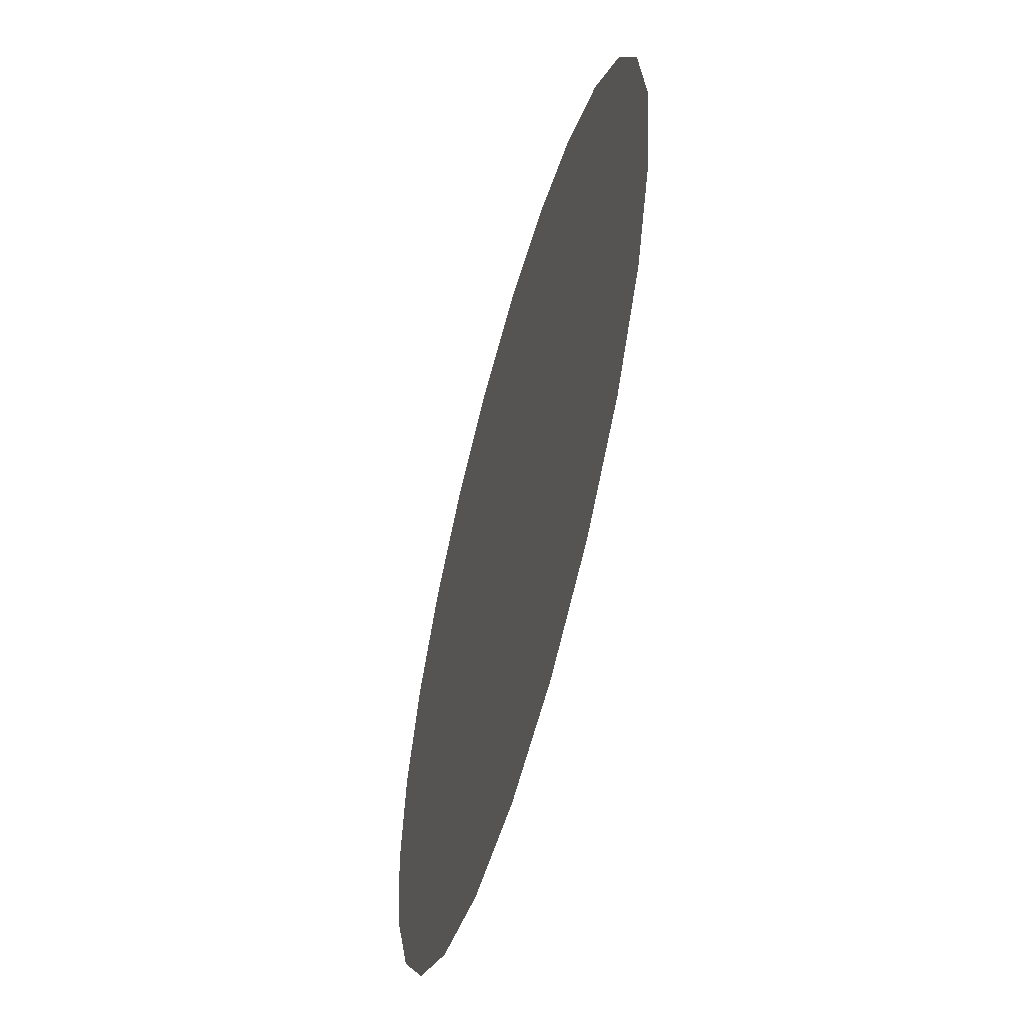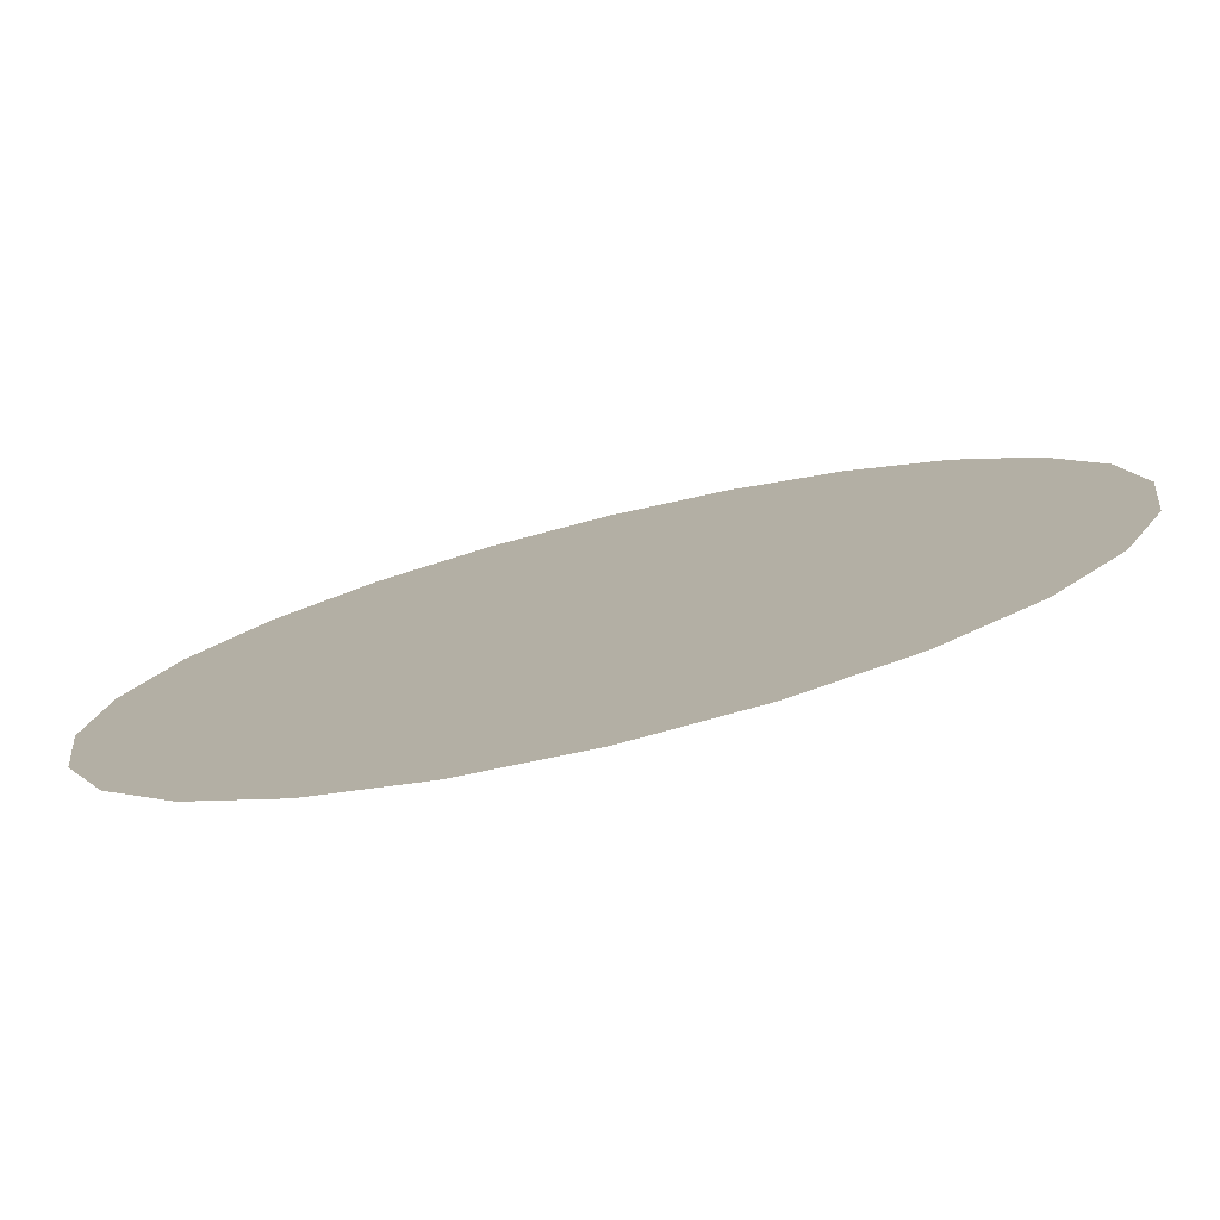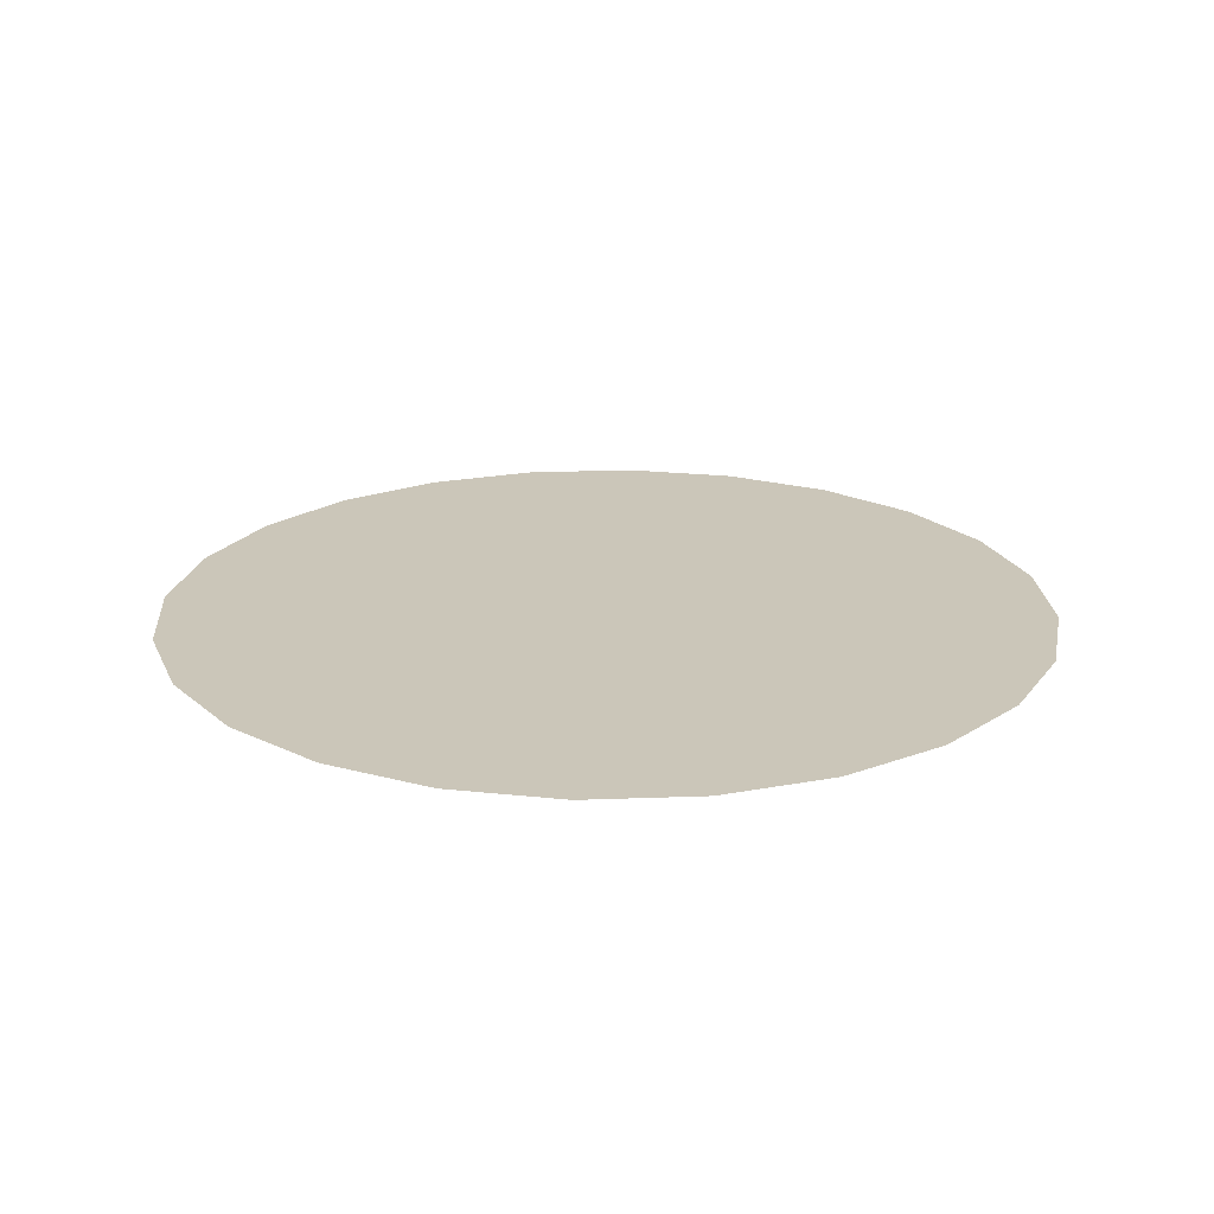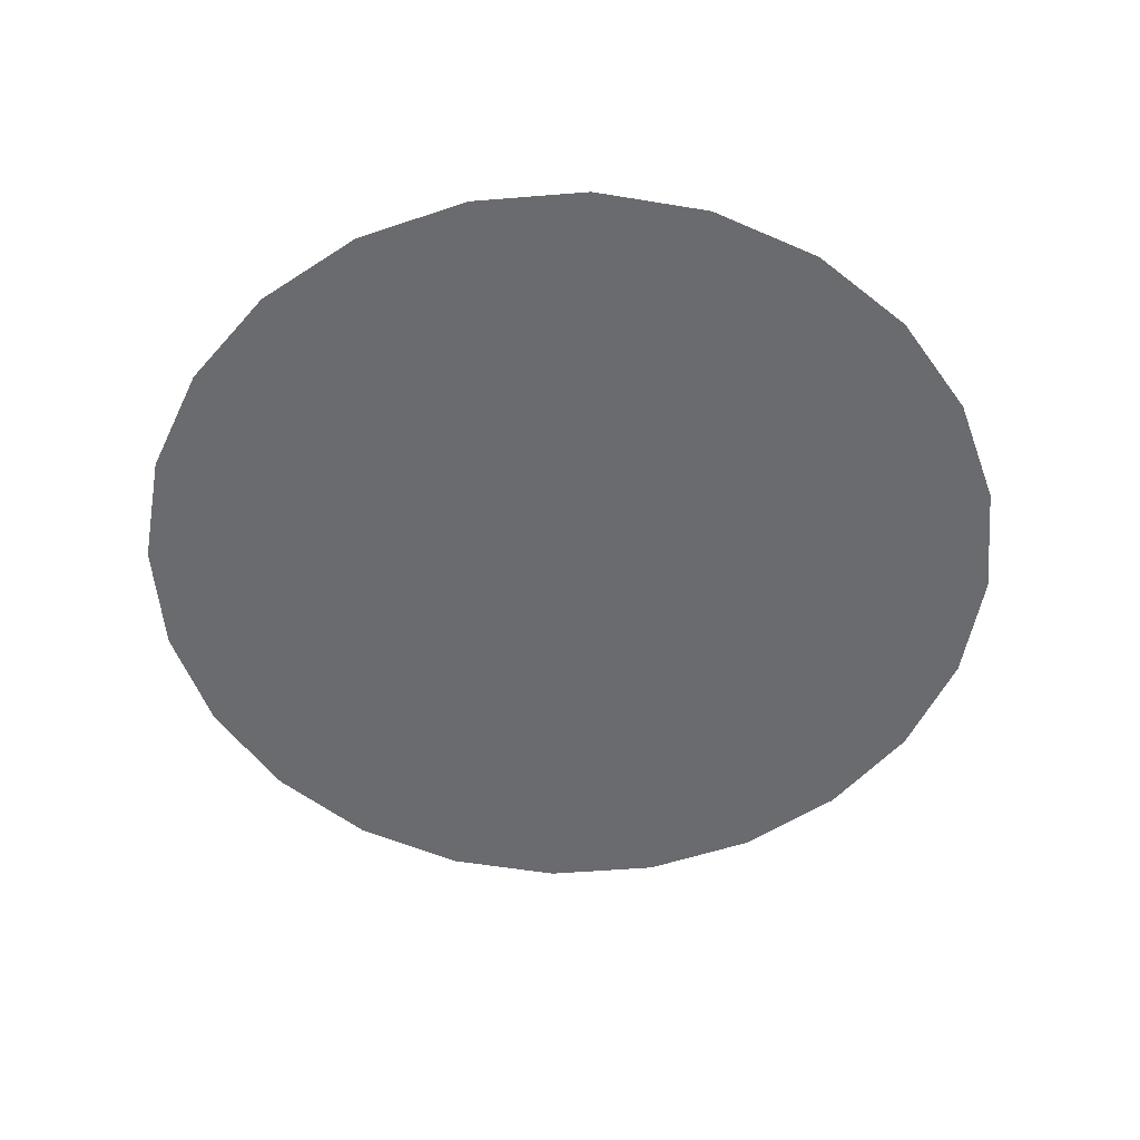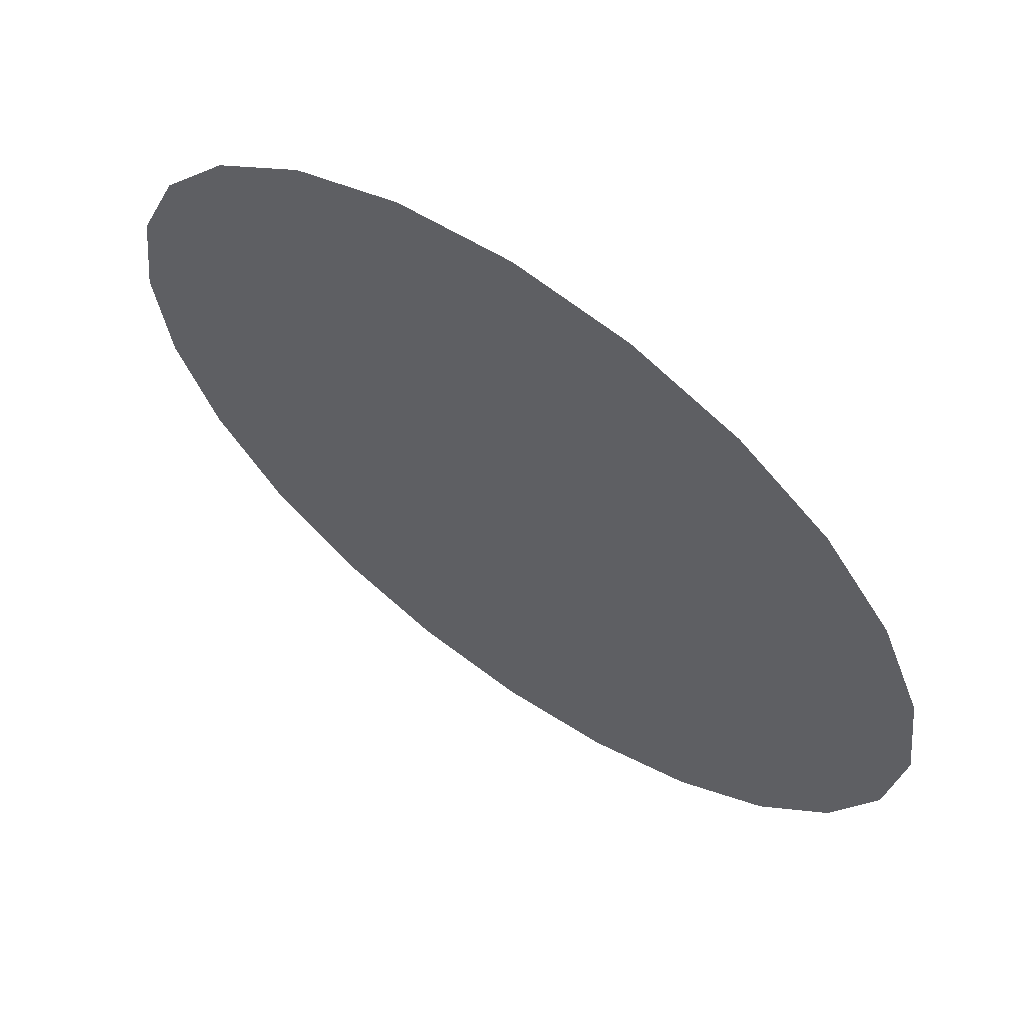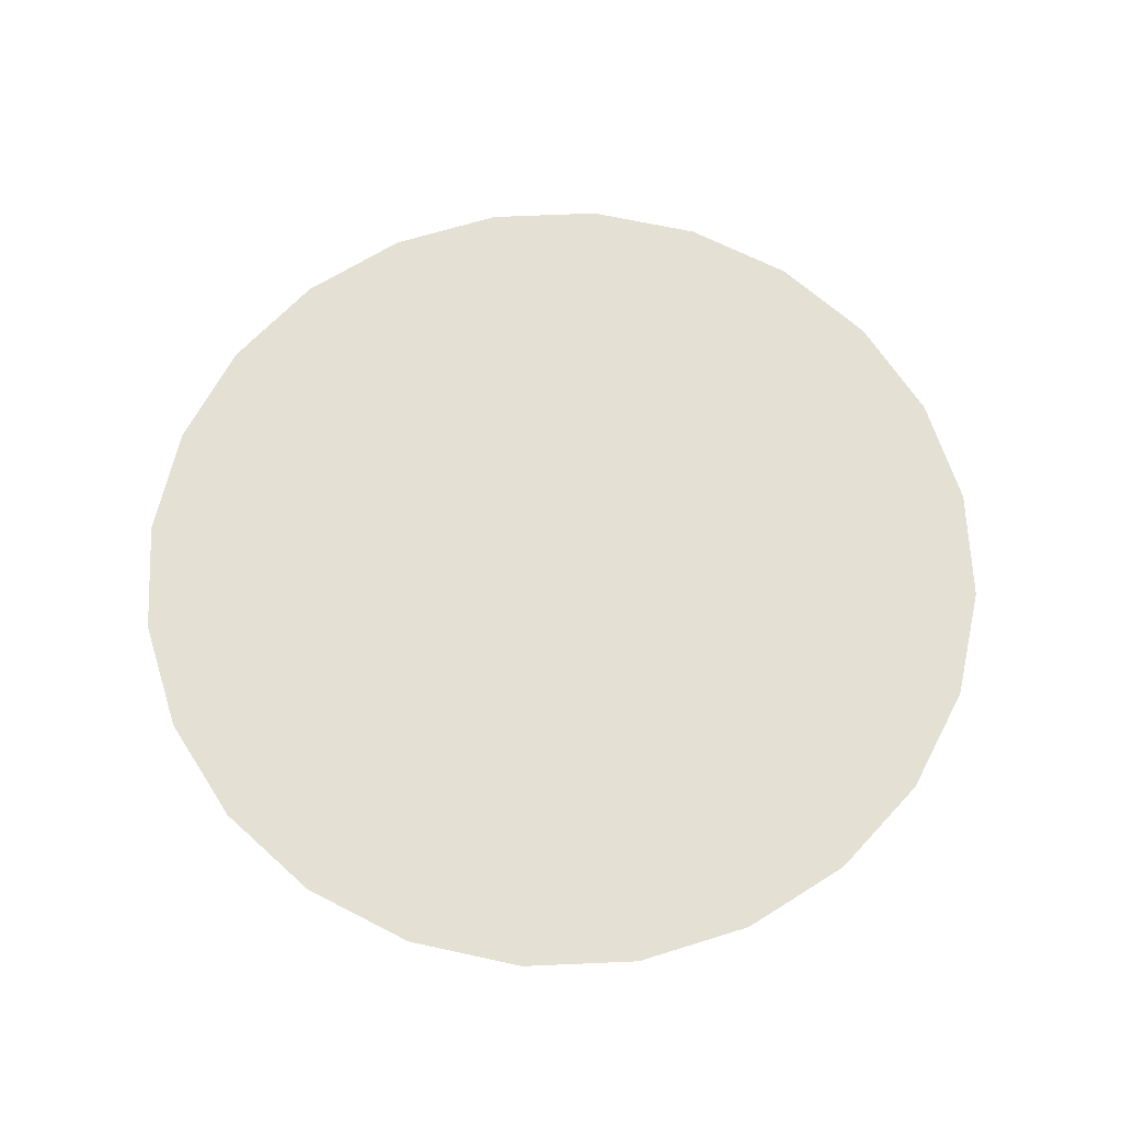
<metadata>
{"format":"obj","ext":"obj","renderer":"f3d","projection":"perspective","resolution":1024,"background":"white","views":[{"elev":-58.1,"azim":74.7,"up":"+Y"},{"elev":-78.4,"azim":-166.5,"up":"+Y"},{"elev":21.0,"azim":-146.4,"up":"+Z"},{"elev":-53.3,"azim":-62.6,"up":"+Z"},{"elev":63.3,"azim":-144.6,"up":"+Y"},{"elev":65.2,"azim":20.0,"up":"+Z"}]}
</metadata>
<code>
o #ID4553
v 0.332 -0.06879 0.4011
v 0.332 0.04688 0.4011
v 0.3397 -0.01096 0.4011
v 0.3097 0.1008 0.4011
v 0.3097 -0.1227 0.4011
v 0.2742 0.1471 0.4011
v 0.2742 -0.169 0.4011
v 0.2279 0.1826 0.4011
v 0.2279 -0.2045 0.4011
v 0.174 0.2049 0.4011
v 0.174 -0.2268 0.4011
v 0.1162 0.2125 0.4011
v 0.1162 -0.2344 0.4011
v 0.05835 0.2049 0.4011
v 0.05835 -0.2268 0.4011
v 0.004459 0.1826 0.4011
v 0.004459 -0.2045 0.4011
v -0.04182 0.1471 0.4011
v -0.04182 -0.169 0.4011
v -0.07733 0.1008 0.4011
v -0.07733 -0.1227 0.4011
v -0.09966 0.04688 0.4011
v -0.09966 -0.06879 0.4011
v -0.1073 -0.01096 0.4011
v -0.1073 -0.01096 0.4011
v -0.09966 -0.06879 0.4011
v -0.09966 0.04688 0.4011
v -0.07733 -0.1227 0.4011
v -0.07733 0.1008 0.4011
v -0.04182 -0.169 0.4011
v -0.04182 0.1471 0.4011
v 0.004459 -0.2045 0.4011
v 0.004459 0.1826 0.4011
v 0.05835 -0.2268 0.4011
v 0.05835 0.2049 0.4011
v 0.1162 -0.2344 0.4011
v 0.1162 0.2125 0.4011
v 0.174 -0.2268 0.4011
v 0.174 0.2049 0.4011
v 0.2279 -0.2045 0.4011
v 0.2279 0.1826 0.4011
v 0.2742 -0.169 0.4011
v 0.2742 0.1471 0.4011
v 0.3097 -0.1227 0.4011
v 0.3097 0.1008 0.4011
v 0.332 -0.06879 0.4011
v 0.332 0.04688 0.4011
v 0.3397 -0.01096 0.4011
f 1 2 3
f 2 1 4
f 4 1 5
f 4 5 6
f 6 5 7
f 6 7 8
f 8 7 9
f 8 9 10
f 10 9 11
f 10 11 12
f 12 11 13
f 12 13 14
f 14 13 15
f 14 15 16
f 16 15 17
f 16 17 18
f 18 17 19
f 18 19 20
f 20 19 21
f 20 21 22
f 22 21 23
f 22 23 24
f 25 26 27
f 26 28 27
f 27 28 29
f 28 30 29
f 29 30 31
f 30 32 31
f 31 32 33
f 32 34 33
f 33 34 35
f 34 36 35
f 35 36 37
f 36 38 37
f 37 38 39
f 38 40 39
f 39 40 41
f 40 42 41
f 41 42 43
f 42 44 43
f 43 44 45
f 44 46 45
f 45 46 47
f 48 47 46

</code>
